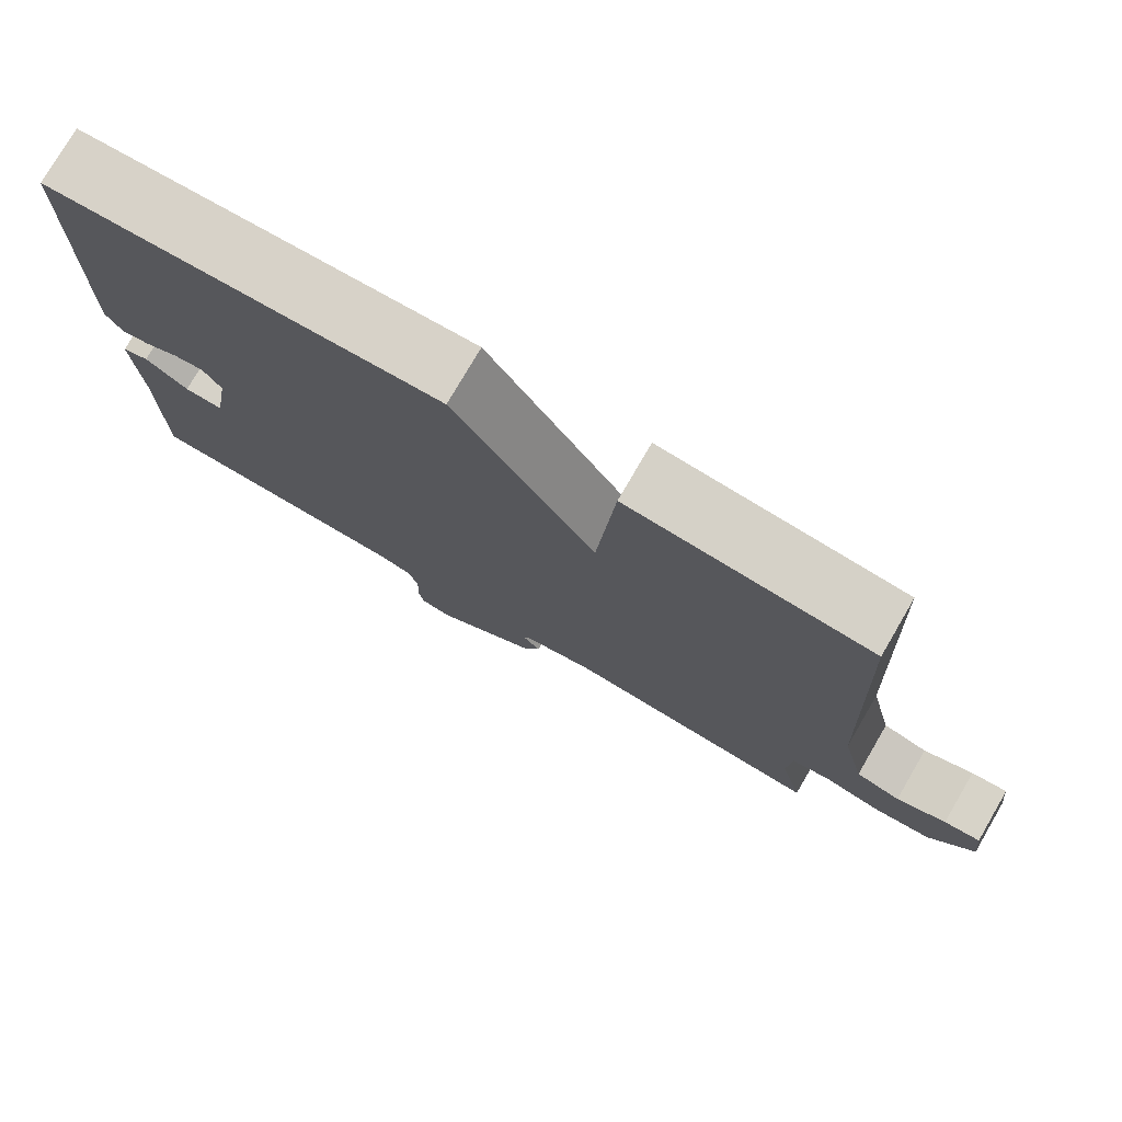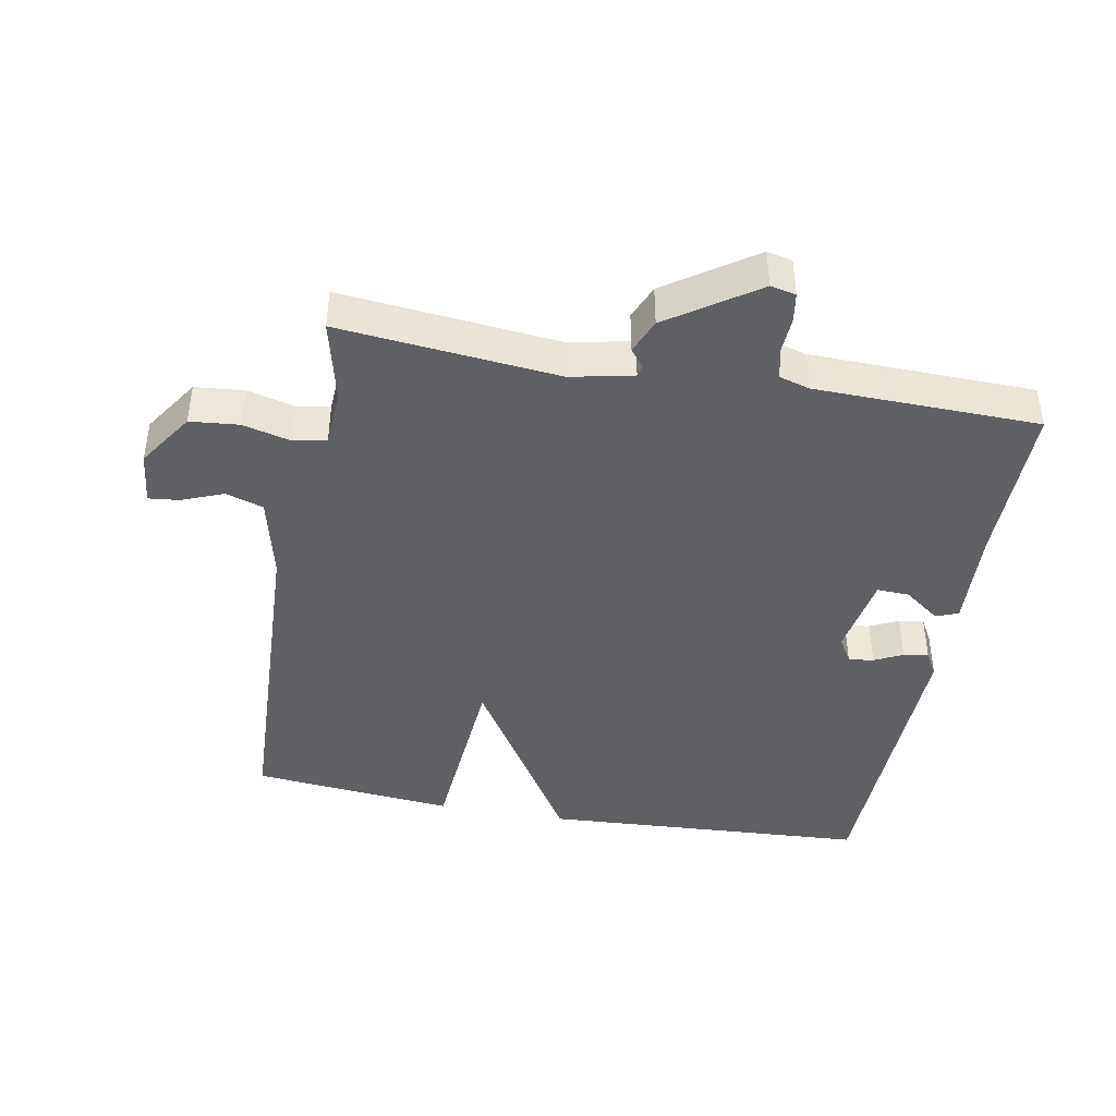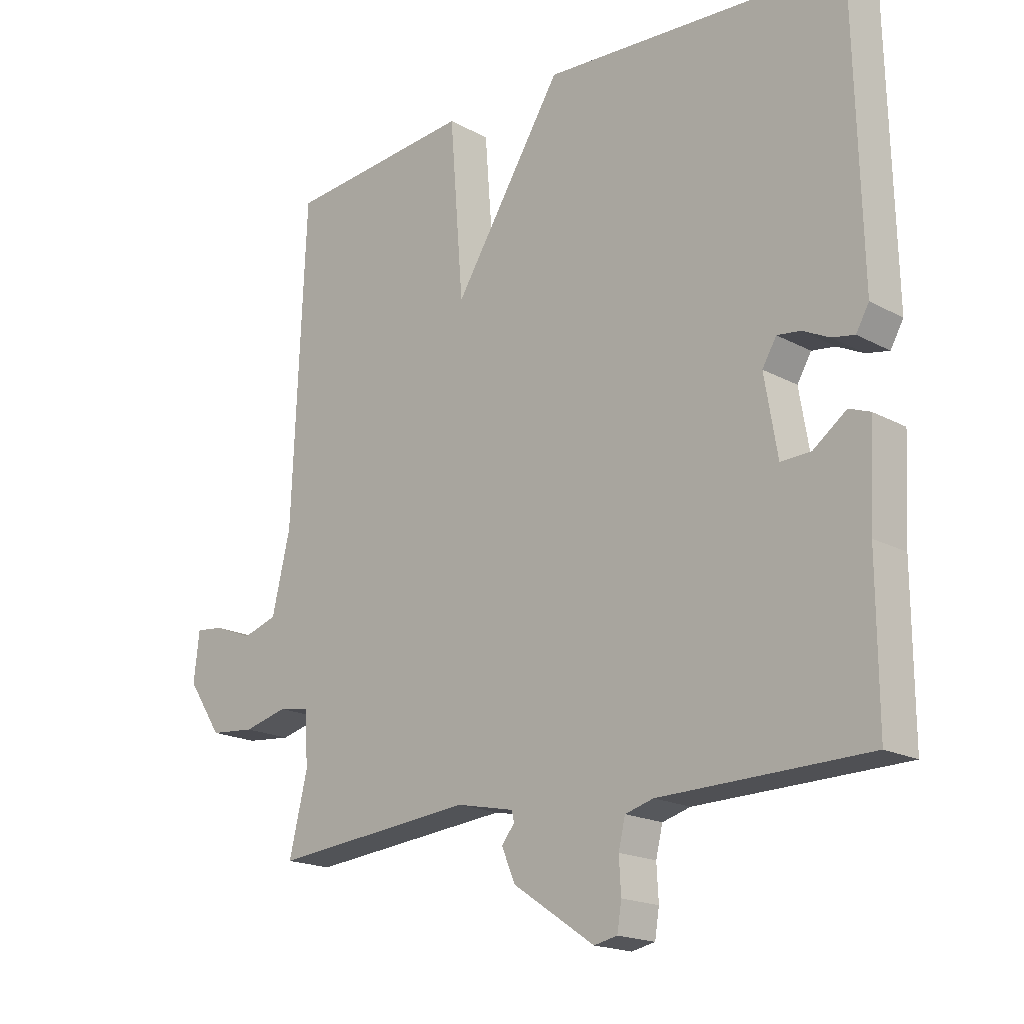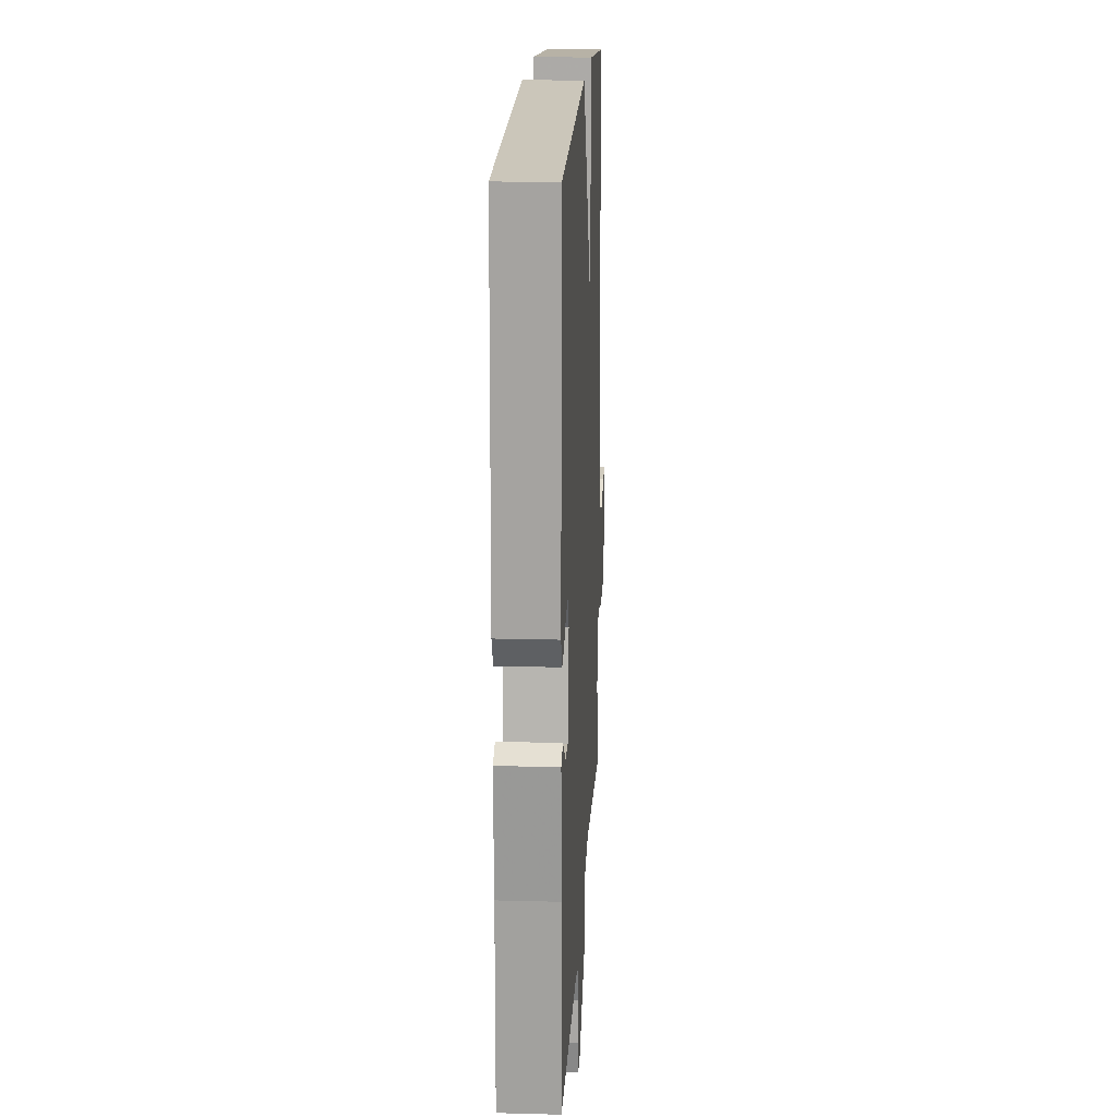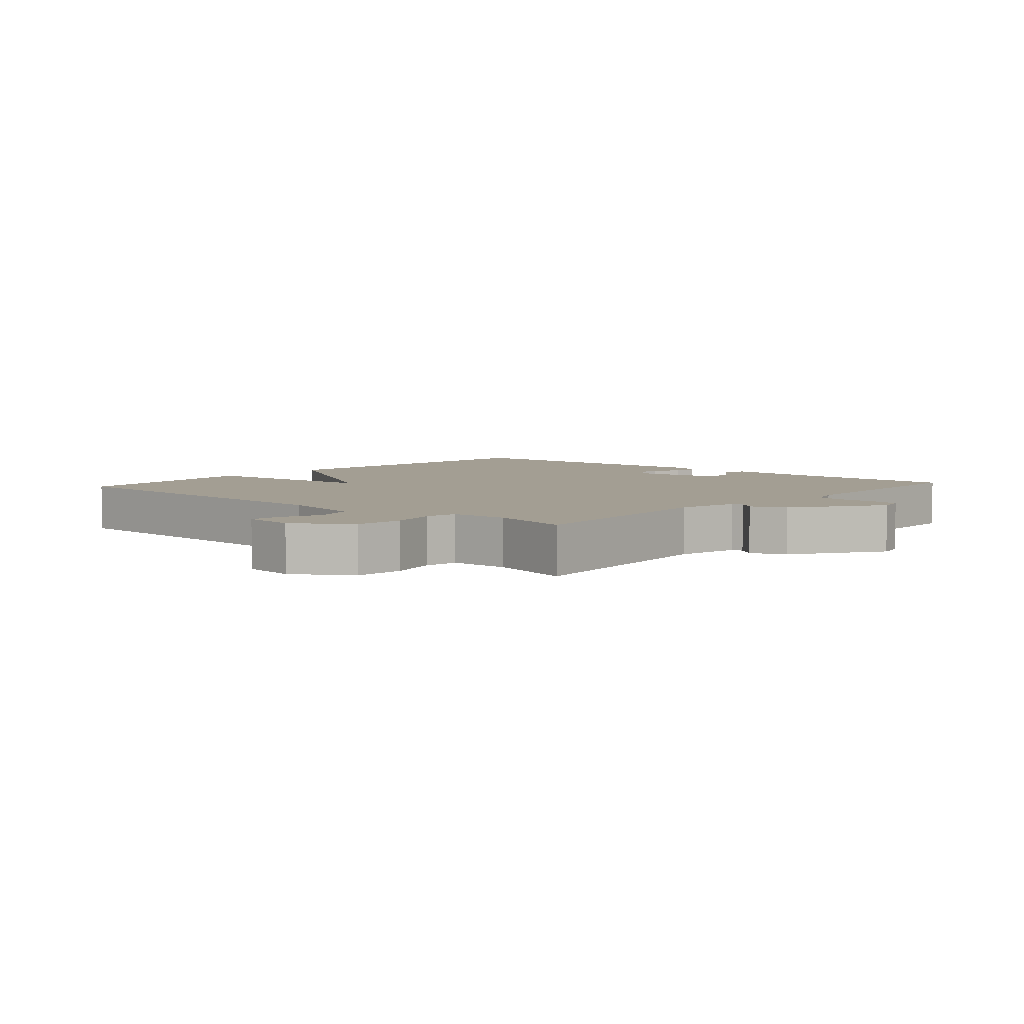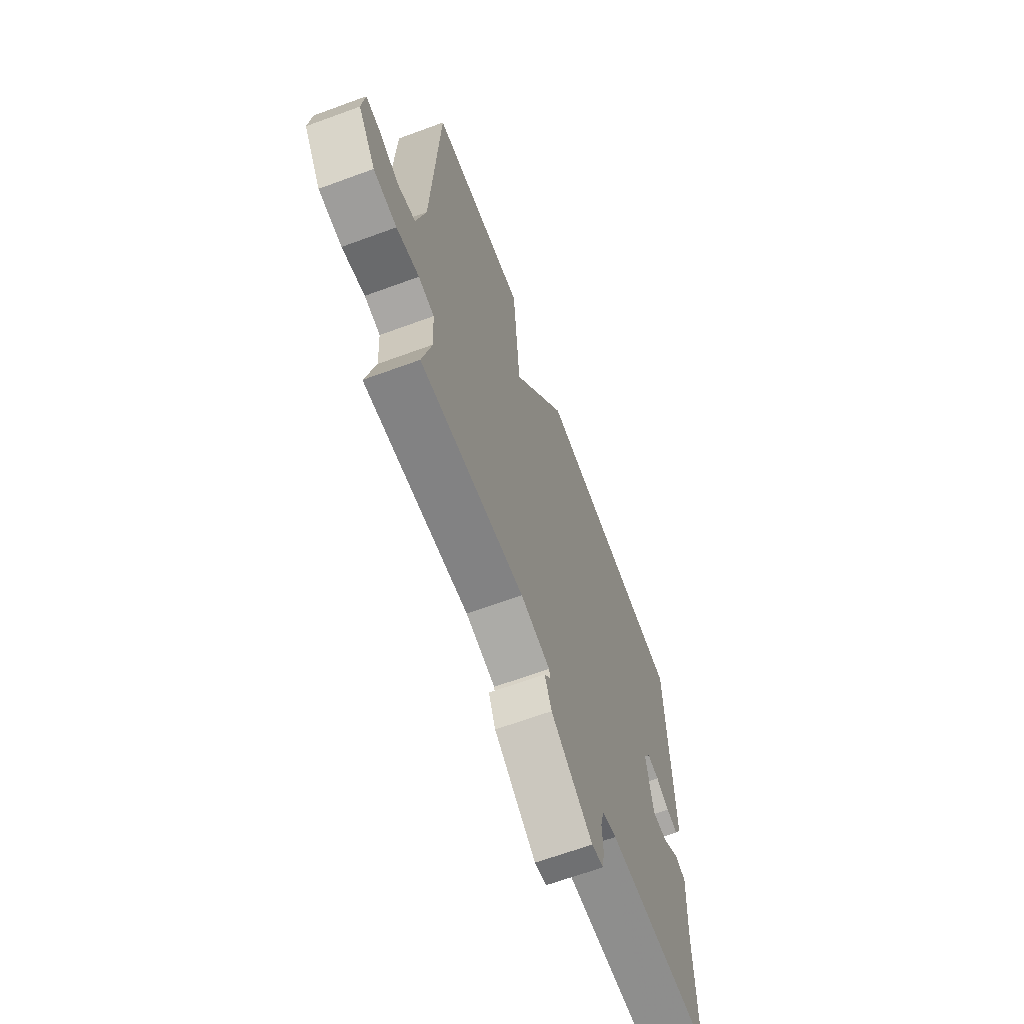
<metadata>
{"format":"obj","ext":"obj","renderer":"f3d","projection":"perspective","resolution":1024,"background":"white","views":[{"elev":77.3,"azim":30.2,"up":"+Z"},{"elev":-42.8,"azim":169.6,"up":"+Y"},{"elev":-18.3,"azim":-136.3,"up":"+Z"},{"elev":17.8,"azim":-87.0,"up":"+Z"},{"elev":5.2,"azim":131.5,"up":"+Y"},{"elev":-65.8,"azim":110.3,"up":"+Z"}]}
</metadata>
<code>
v 0.5 0.07 -0.5
v 0.169 0.07 -0.468
v 0.075 0.07 -0.488
v 0.071 0.07 -0.505
v 0.092 0.07 -0.532
v 0.07 0.07 -0.584
v -0.063 0.07 -0.674
v -0.101 0.07 -0.666
v -0.108 0.07 -0.622
v -0.105 0.07 -0.566
v -0.116 0.07 -0.52
v -0.162 0.07 -0.507
v -0.5 0.07 -0.5
v -0.499 0.07 -0.252
v -0.507 0.07 -0.098
v -0.473 0.07 -0.085
v -0.419 0.07 -0.125
v -0.37 0.07 -0.127
v -0.349 0.07 -0.002
v -0.372 0.07 0.037
v -0.41 0.07 0.032
v -0.453 0.07 0.011
v -0.49 0.07 0.004
v -0.511 0.07 0.041
v -0.5 0.07 0.5
v -0.006 0.07 0.529
v 0.172 0.07 0.245
v 0.194 0.07 0.529
v 0.5 0.07 0.5
v 0.522 0.07 -0.012
v 0.552 0.07 -0.139
v 0.609 0.07 -0.157
v 0.672 0.07 -0.132
v 0.718 0.07 -0.127
v 0.727 0.07 -0.207
v 0.671 0.07 -0.291
v 0.597 0.07 -0.298
v 0.525 0.07 -0.28
v 0.475 0.07 -0.289
v 0.47 0.07 -0.375
v 0.5 0 -0.5
v 0.169 0 -0.468
v 0.075 0 -0.488
v 0.071 0 -0.505
v 0.092 0 -0.532
v 0.07 0 -0.584
v -0.063 0 -0.674
v -0.101 0 -0.666
v -0.108 0 -0.622
v -0.105 0 -0.566
v -0.116 0 -0.52
v -0.162 0 -0.507
v -0.5 0 -0.5
v -0.499 0 -0.252
v -0.507 0 -0.098
v -0.473 0 -0.085
v -0.419 0 -0.125
v -0.37 0 -0.127
v -0.349 0 -0.002
v -0.372 0 0.037
v -0.41 0 0.032
v -0.453 0 0.011
v -0.49 0 0.004
v -0.511 0 0.041
v -0.5 0 0.5
v -0.006 0 0.529
v 0.172 0 0.245
v 0.194 0 0.529
v 0.5 0 0.5
v 0.522 0 -0.012
v 0.552 0 -0.139
v 0.609 0 -0.157
v 0.672 0 -0.132
v 0.718 0 -0.127
v 0.727 0 -0.207
v 0.671 0 -0.291
v 0.597 0 -0.298
v 0.525 0 -0.28
v 0.475 0 -0.289
v 0.47 0 -0.375
f 36 37 38
f 35 36 38
f 34 35 38
f 33 34 38
f 32 33 38
f 31 32 38 39
f 30 31 39
f 29 30 39
f 28 29 39
f 27 28 39
f 26 27 39 40
f 24 25 26
f 23 24 26
f 22 23 26
f 21 22 26
f 20 21 26
f 40 1 2
f 26 40 2
f 20 26 2
f 19 20 2
f 14 15 16 17
f 14 17 18
f 13 14 18
f 12 13 18
f 19 2 3
f 18 19 3
f 12 18 3
f 11 12 3
f 8 9 10
f 7 8 10
f 6 7 10
f 5 6 10
f 4 5 10
f 3 4 10 11
f 78 77 76
f 78 76 75
f 78 75 74
f 78 74 73
f 78 73 72
f 79 78 72 71
f 79 71 70
f 79 70 69
f 79 69 68
f 79 68 67
f 80 79 67 66
f 66 65 64
f 66 64 63
f 66 63 62
f 66 62 61
f 66 61 60
f 42 41 80
f 42 80 66
f 42 66 60
f 42 60 59
f 57 56 55 54
f 58 57 54
f 58 54 53
f 58 53 52
f 43 42 59
f 43 59 58
f 43 58 52
f 43 52 51
f 50 49 48
f 50 48 47
f 50 47 46
f 50 46 45
f 50 45 44
f 51 50 44 43
f 1 41 42 2
f 2 42 43 3
f 3 43 44 4
f 4 44 45 5
f 5 45 46 6
f 6 46 47 7
f 7 47 48 8
f 8 48 49 9
f 9 49 50 10
f 10 50 51 11
f 11 51 52 12
f 12 52 53 13
f 13 53 54 14
f 14 54 55 15
f 15 55 56 16
f 16 56 57 17
f 17 57 58 18
f 18 58 59 19
f 19 59 60 20
f 20 60 61 21
f 21 61 62 22
f 22 62 63 23
f 23 63 64 24
f 24 64 65 25
f 25 65 66 26
f 26 66 67 27
f 27 67 68 28
f 28 68 69 29
f 29 69 70 30
f 30 70 71 31
f 31 71 72 32
f 32 72 73 33
f 33 73 74 34
f 34 74 75 35
f 35 75 76 36
f 36 76 77 37
f 37 77 78 38
f 38 78 79 39
f 39 79 80 40
f 40 80 41 1

</code>
